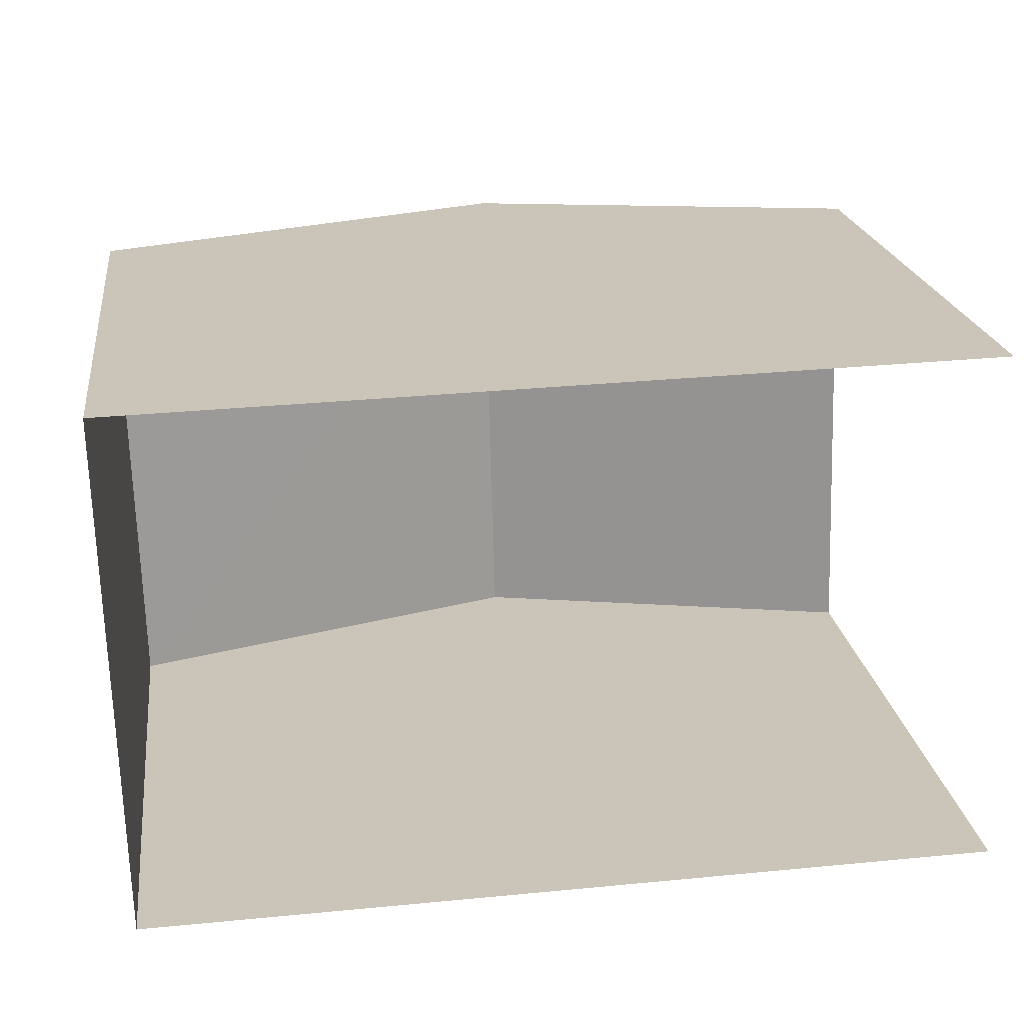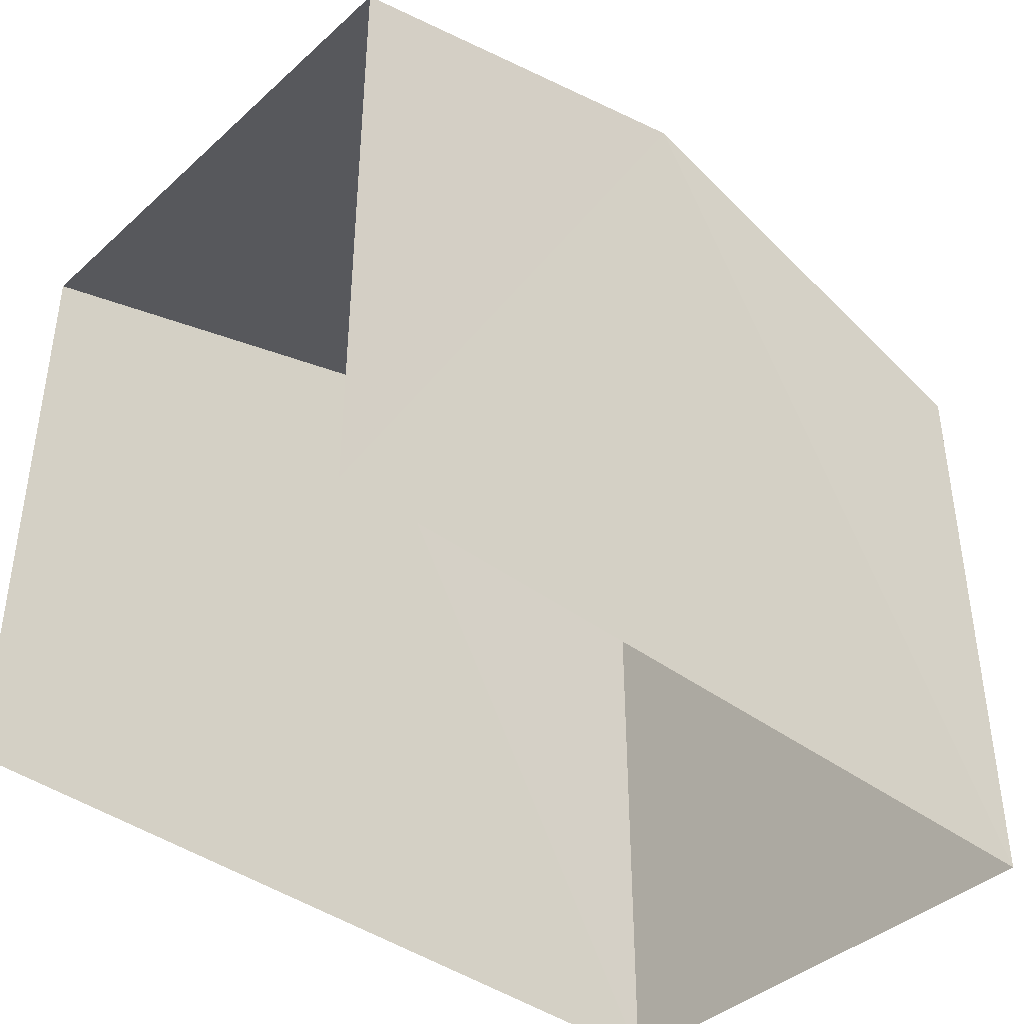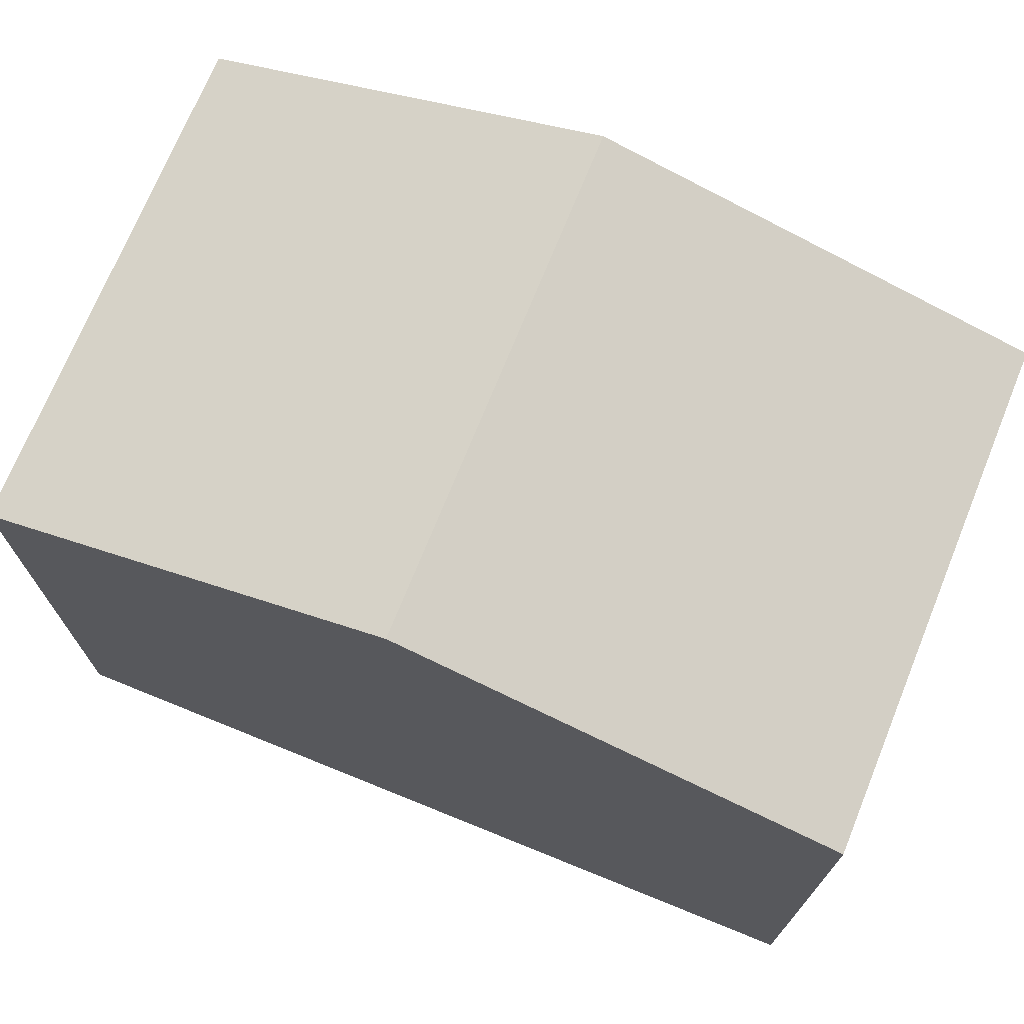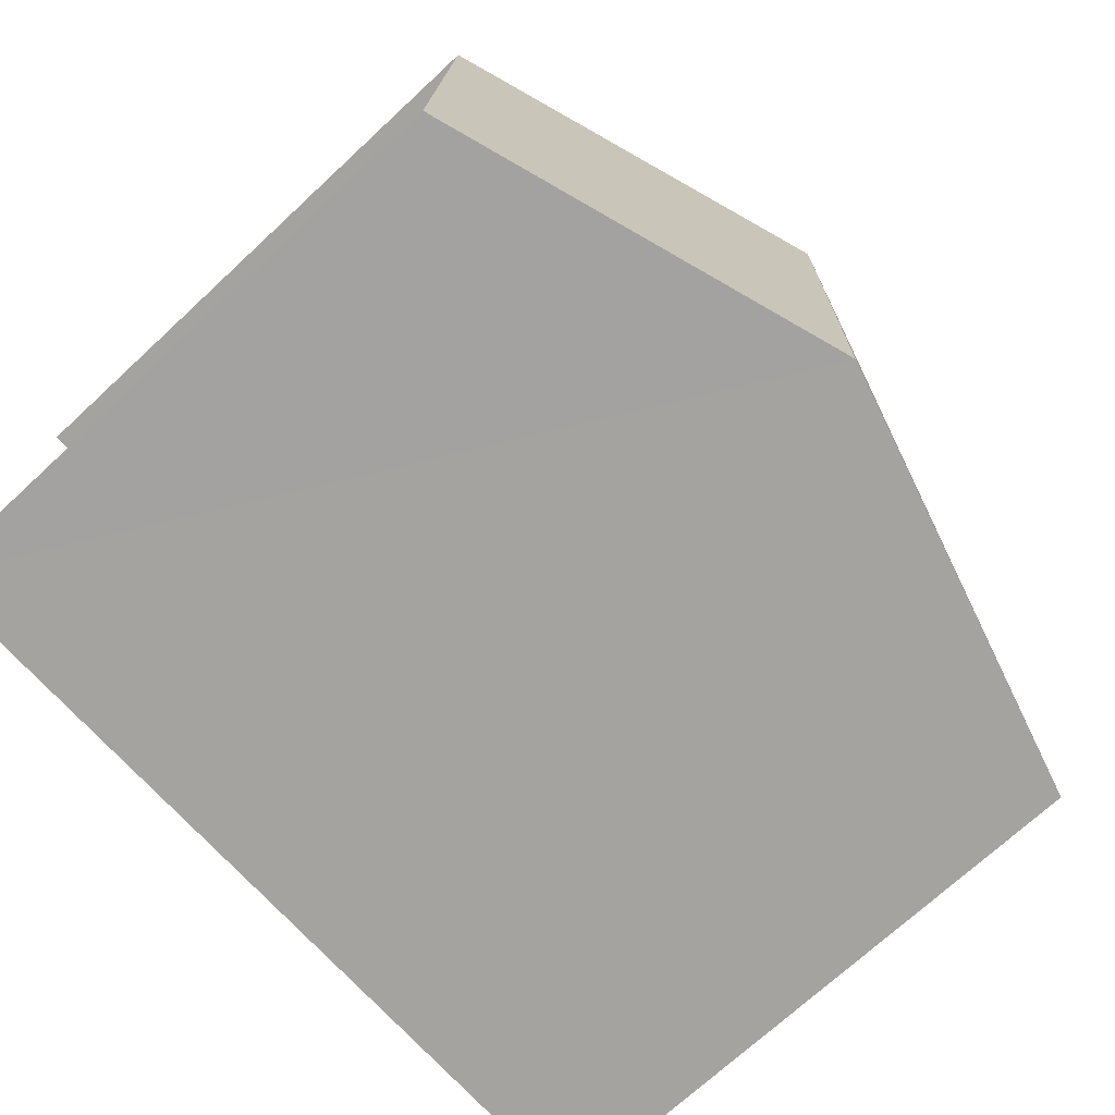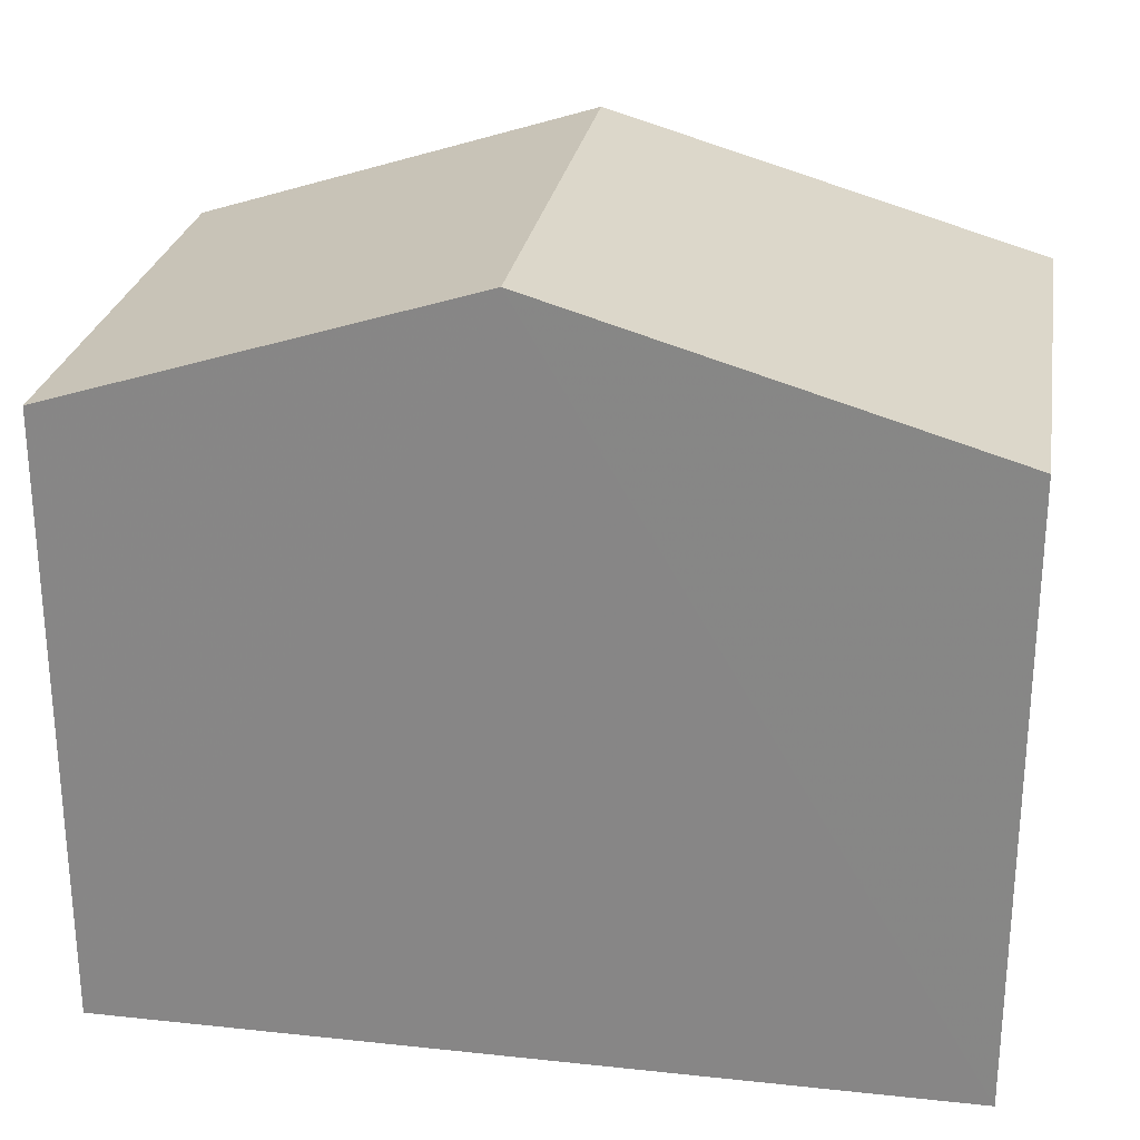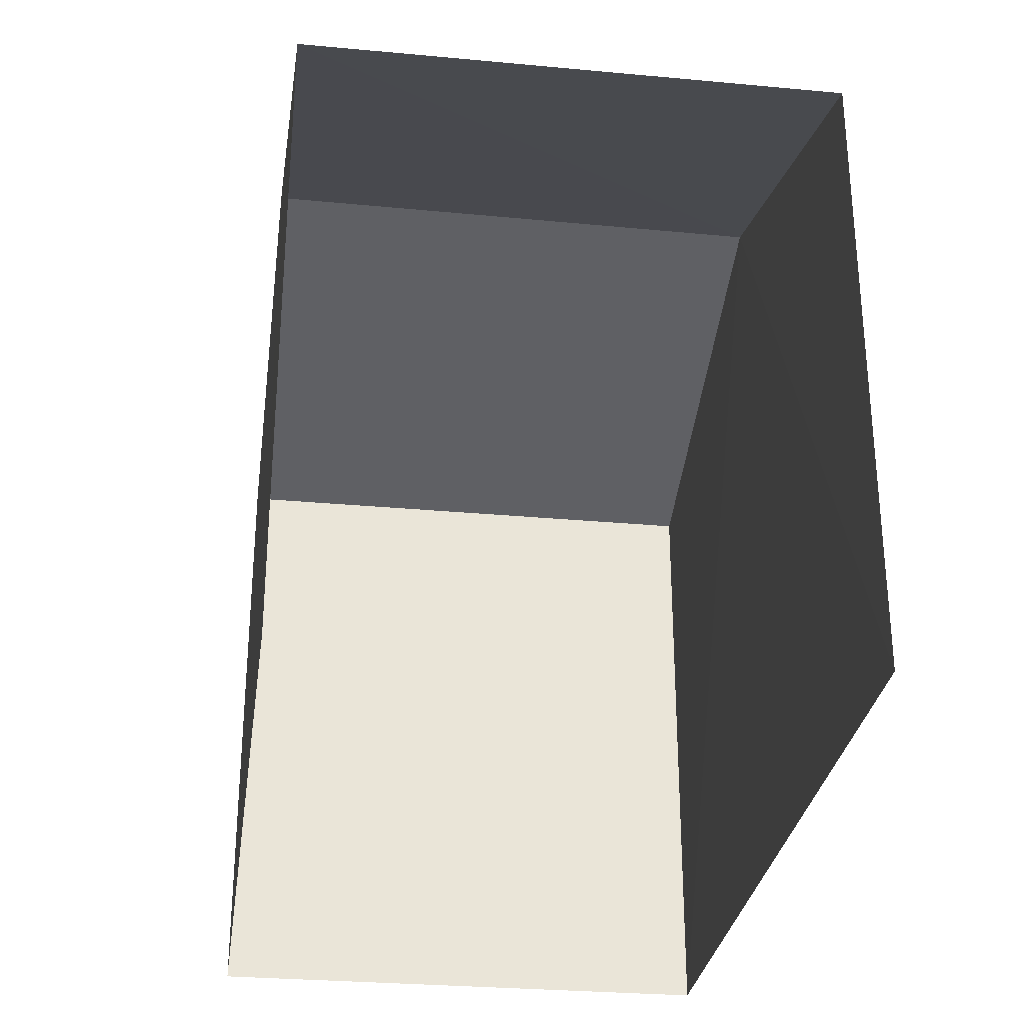
<metadata>
{"format":"obj","ext":"obj","renderer":"f3d","projection":"perspective","resolution":1024,"background":"white","views":[{"elev":20.6,"azim":172.6,"up":"+Y"},{"elev":-40.7,"azim":-44.2,"up":"+Z"},{"elev":72.0,"azim":20.4,"up":"+Z"},{"elev":-71.7,"azim":-47.1,"up":"+Y"},{"elev":26.0,"azim":7.9,"up":"+Z"},{"elev":-29.9,"azim":-99.5,"up":"+Z"}]}
</metadata>
<code>
v -3.721e+05 -1.034e+05 34.76
v -3.721e+05 -1.034e+05 34.76
v -3.721e+05 -1.034e+05 34.76
v -3.721e+05 -1.034e+05 34.76
v -3.721e+05 -1.034e+05 40.35
v -3.721e+05 -1.034e+05 40.35
v -3.721e+05 -1.034e+05 41.52
v -3.721e+05 -1.034e+05 41.52
v -3.721e+05 -1.034e+05 40.35
v -3.721e+05 -1.034e+05 40.35
f 1 2 3
f 1 4 2
f 6 2 4
f 6 5 2
f 5 6 7
f 8 5 7
f 9 10 8
f 7 9 8
f 6 4 7
f 4 1 7
f 1 9 7
f 10 1 3
f 10 9 1
f 10 3 8
f 3 2 8
f 2 5 8

</code>
